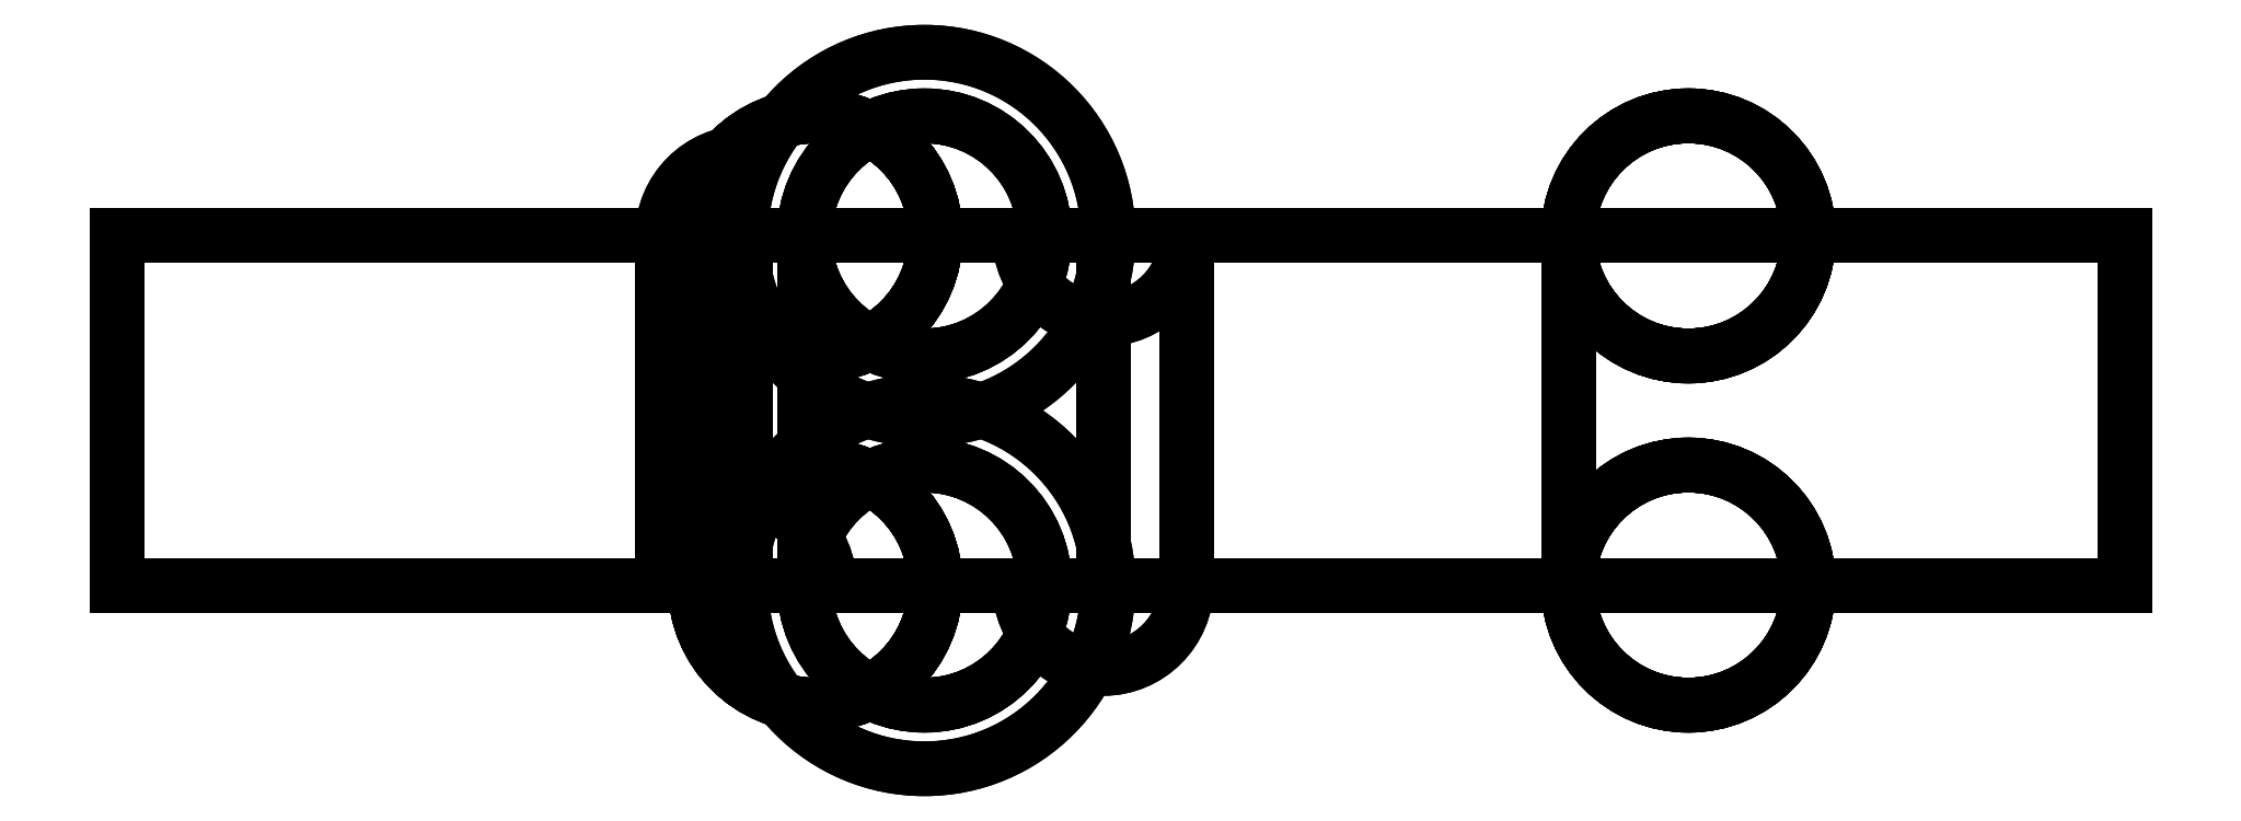
<metadata>
{"format":"dxf","ext":"dxf","renderer":"ezdxf+matplotlib","layout":"modelspace","background":"white","min_lineweight":24,"dpi":150}
</metadata>
<code>
0
SECTION
2
ENTITIES
0
LINE
8
Body002001
10
40
20
3.109e-14
30
140
11
40
21
-8
31
140
0
LINE
8
Body002001
10
-6
20
3.109e-14
30
140
11
-6
21
-8
31
140
0
LINE
8
Body002001
10
40
20
3.109e-14
30
140
11
-6
21
3.109e-14
31
140
0
LINE
8
Body002001
10
40
20
-8
30
140
11
-6
21
-8
31
140
0
LINE
8
Body002001
10
40
20
0
30
0
11
40
21
-8
31
1.76e-15
0
LINE
8
Body002001
10
40
20
3.109e-14
30
140
11
40
21
-8
31
140
0
LINE
8
Body002001
10
40
20
0
30
0
11
40
21
3.08e-14
31
140
0
LINE
8
Body002001
10
40
20
-8
30
1.776e-15
11
40
21
-8
31
140
0
LINE
8
Body002001
10
-6
20
3.109e-14
30
140
11
-6
21
-8
31
140
0
LINE
8
Body002001
10
-6
20
0
30
0
11
-6
21
-8
31
1.76e-15
0
LINE
8
Body002001
10
-6
20
3.109e-14
30
140
11
-6
21
2.9e-16
31
0
0
LINE
8
Body002001
10
-6
20
-8
30
140
11
-6
21
-8
31
0
0
LINE
8
Body002001
10
40
20
3.109e-14
30
140
11
-6
21
3.109e-14
31
140
0
LINE
8
Body002001
10
40
20
0
30
0
11
40
21
3.08e-14
31
140
0
LINE
8
Body002001
10
-6
20
3.109e-14
30
140
11
-6
21
2.9e-16
31
0
0
LINE
8
Body002001
10
-6
20
0
30
0
11
40
21
0
31
0
0
CIRCLE
8
Body002001
10
30
20
1.776e-15
40
2.75
0
CIRCLE
8
Body002001
10
30
20
7.105e-15
40
2.75
0
CIRCLE
8
Body002001
10
30
20
1.421e-14
40
2.75
0
CIRCLE
8
Body002001
10
10
20
1.776e-15
40
2.75
0
CIRCLE
8
Body002001
10
10
20
7.105e-15
40
2.75
0
CIRCLE
8
Body002001
10
10
20
1.421e-14
40
2.75
0
ARC
8
Body002001
10
16.59
20
2.244e-14
30
101
40
1.91
50
-179.9
51
0
0
LINE
8
Body002001
10
18.5
20
2.244e-14
30
101
11
18.5
21
2.276e-14
31
102.5
0
LINE
8
Body002001
10
8.41
20
2.201e-14
30
99.13
11
16.59
21
2.201e-14
31
99.13
0
ARC
8
Body002001
10
16.59
20
2.276e-14
30
102.5
40
4.202e-16
50
-9.466e-29
51
90
0
ARC
8
Body002001
10
8.41
20
2.244e-14
30
101
40
2.789e-13
50
180
51
-179.9
0
LINE
8
Body002001
10
16.59
20
2.318e-14
30
104.4
11
8.41
21
2.318e-14
31
104.4
0
LINE
8
Body002001
10
6.5
20
2.276e-14
30
102.5
11
6.5
21
2.244e-14
31
101
0
ARC
8
Body002001
10
8.41
20
2.276e-14
30
102.5
40
1.91
50
90
51
180
0
CIRCLE
8
Body002001
10
12.5
20
2.842e-14
40
2.75
0
CIRCLE
8
Body002001
10
12.5
20
2.665e-14
40
4.207
0
CIRCLE
8
Body002001
10
12.5
20
2.842e-14
40
2.75
0
LINE
8
Body002001
10
40
20
-8
30
140
11
-6
21
-8
31
140
0
LINE
8
Body002001
10
40
20
-8
30
1.776e-15
11
40
21
-8
31
140
0
LINE
8
Body002001
10
-6
20
-8
30
140
11
-6
21
-8
31
0
0
LINE
8
Body002001
10
-6
20
-8
30
1.776e-15
11
40
21
-8
31
1.776e-15
0
CIRCLE
8
Body002001
10
30
20
-8
40
2.75
0
CIRCLE
8
Body002001
10
30
20
-8
40
2.75
0
CIRCLE
8
Body002001
10
30
20
-8
40
2.75
0
CIRCLE
8
Body002001
10
10
20
-8
40
2.75
0
CIRCLE
8
Body002001
10
10
20
-8
40
2.75
0
CIRCLE
8
Body002001
10
10
20
-8
40
2.75
0
ARC
8
Body002001
10
16.59
20
-8
30
101
40
1.91
50
180
51
0
0
LINE
8
Body002001
10
18.5
20
-8
30
101
11
18.5
21
-8
31
102.5
0
LINE
8
Body002001
10
8.41
20
-8
30
99.13
11
16.59
21
-8
31
99.13
0
ARC
8
Body002001
10
16.59
20
-8
30
102.5
40
0
50
0
51
0
0
ARC
8
Body002001
10
8.41
20
-8
30
101
40
2.789e-13
50
180
51
180
0
LINE
8
Body002001
10
16.59
20
-8
30
104.4
11
8.41
21
-8
31
104.4
0
LINE
8
Body002001
10
6.5
20
-8
30
102.5
11
6.5
21
-8
31
101
0
ARC
8
Body002001
10
8.41
20
-8
30
102.5
40
1.91
50
0
51
180
0
CIRCLE
8
Body002001
10
12.5
20
-8
40
2.75
0
CIRCLE
8
Body002001
10
12.5
20
-8
40
4.207
0
CIRCLE
8
Body002001
10
12.5
20
-8
40
2.75
0
LINE
8
Body002001
10
-6
20
0
30
0
11
-6
21
-8
31
1.76e-15
0
LINE
8
Body002001
10
40
20
0
30
0
11
40
21
-8
31
1.76e-15
0
LINE
8
Body002001
10
-6
20
0
30
0
11
40
21
0
31
0
0
LINE
8
Body002001
10
-6
20
-8
30
1.776e-15
11
40
21
-8
31
1.776e-15
0
LINE
8
Body002001
10
27.25
20
1.776e-15
30
10
11
27.25
21
-8
31
10
0
CIRCLE
8
Body002001
10
30
20
-8
40
2.75
0
LINE
8
Body002001
10
27.25
20
1.776e-15
30
10
11
27.25
21
-8
31
10
0
CIRCLE
8
Body002001
10
30
20
1.776e-15
40
2.75
0
LINE
8
Body002001
10
27.25
20
7.105e-15
30
44.9
11
27.25
21
-8
31
44.9
0
CIRCLE
8
Body002001
10
30
20
-8
40
2.75
0
LINE
8
Body002001
10
27.25
20
7.105e-15
30
44.9
11
27.25
21
-8
31
44.9
0
CIRCLE
8
Body002001
10
30
20
7.105e-15
40
2.75
0
LINE
8
Body002001
10
27.25
20
1.421e-14
30
60.9
11
27.25
21
-8
31
60.9
0
CIRCLE
8
Body002001
10
30
20
-8
40
2.75
0
LINE
8
Body002001
10
27.25
20
1.421e-14
30
60.9
11
27.25
21
-8
31
60.9
0
CIRCLE
8
Body002001
10
30
20
1.421e-14
40
2.75
0
LINE
8
Body002001
10
7.25
20
1.776e-15
30
10
11
7.25
21
-8
31
10
0
CIRCLE
8
Body002001
10
10
20
-8
40
2.75
0
LINE
8
Body002001
10
7.25
20
1.776e-15
30
10
11
7.25
21
-8
31
10
0
CIRCLE
8
Body002001
10
10
20
1.776e-15
40
2.75
0
LINE
8
Body002001
10
7.25
20
7.105e-15
30
44.9
11
7.25
21
-8
31
44.9
0
CIRCLE
8
Body002001
10
10
20
-8
40
2.75
0
LINE
8
Body002001
10
7.25
20
7.105e-15
30
44.9
11
7.25
21
-8
31
44.9
0
CIRCLE
8
Body002001
10
10
20
7.105e-15
40
2.75
0
LINE
8
Body002001
10
7.25
20
1.421e-14
30
60.9
11
7.25
21
-8
31
60.9
0
CIRCLE
8
Body002001
10
10
20
-8
40
2.75
0
LINE
8
Body002001
10
7.25
20
1.421e-14
30
60.9
11
7.25
21
-8
31
60.9
0
CIRCLE
8
Body002001
10
10
20
1.421e-14
40
2.75
0
LINE
8
Body002001
10
18.5
20
2.244e-14
30
101
11
18.5
21
-8
31
101
0
LINE
8
Body002001
10
16.59
20
2.201e-14
30
99.13
11
16.59
21
-8
31
99.13
0
ARC
8
Body002001
10
16.59
20
2.244e-14
30
101
40
1.91
50
-179.9
51
0
0
ARC
8
Body002001
10
16.59
20
-8
30
101
40
1.91
50
180
51
0
0
LINE
8
Body002001
10
18.5
20
2.244e-14
30
101
11
18.5
21
-8
31
101
0
LINE
8
Body002001
10
18.5
20
2.276e-14
30
102.5
11
18.5
21
-8
31
102.5
0
LINE
8
Body002001
10
18.5
20
2.244e-14
30
101
11
18.5
21
2.276e-14
31
102.5
0
LINE
8
Body002001
10
18.5
20
-8
30
101
11
18.5
21
-8
31
102.5
0
LINE
8
Body002001
10
8.41
20
2.201e-14
30
99.13
11
8.41
21
-8
31
99.13
0
LINE
8
Body002001
10
16.59
20
2.201e-14
30
99.13
11
16.59
21
-8
31
99.13
0
LINE
8
Body002001
10
8.41
20
2.201e-14
30
99.13
11
16.59
21
2.201e-14
31
99.13
0
LINE
8
Body002001
10
8.41
20
-8
30
99.13
11
16.59
21
-8
31
99.13
0
LINE
8
Body002001
10
16.59
20
2.318e-14
30
104.4
11
16.59
21
-8
31
104.4
0
LINE
8
Body002001
10
18.5
20
2.276e-14
30
102.5
11
18.5
21
-8
31
102.5
0
ARC
8
Body002001
10
16.59
20
2.276e-14
30
102.5
40
4.202e-16
50
-9.466e-29
51
90
0
ARC
8
Body002001
10
16.59
20
-8
30
102.5
40
0
50
0
51
0
0
LINE
8
Body002001
10
8.41
20
2.201e-14
30
99.13
11
8.41
21
-8
31
99.13
0
LINE
8
Body002001
10
6.5
20
2.244e-14
30
101
11
6.5
21
-8
31
101
0
ARC
8
Body002001
10
8.41
20
2.244e-14
30
101
40
2.789e-13
50
180
51
-179.9
0
ARC
8
Body002001
10
8.41
20
-8
30
101
40
2.789e-13
50
180
51
180
0
LINE
8
Body002001
10
16.59
20
2.318e-14
30
104.4
11
16.59
21
-8
31
104.4
0
LINE
8
Body002001
10
8.41
20
2.318e-14
30
104.4
11
8.41
21
-8
31
104.4
0
LINE
8
Body002001
10
16.59
20
2.318e-14
30
104.4
11
8.41
21
2.318e-14
31
104.4
0
LINE
8
Body002001
10
16.59
20
-8
30
104.4
11
8.41
21
-8
31
104.4
0
LINE
8
Body002001
10
6.5
20
2.276e-14
30
102.5
11
6.5
21
-8
31
102.5
0
LINE
8
Body002001
10
6.5
20
2.244e-14
30
101
11
6.5
21
-8
31
101
0
LINE
8
Body002001
10
6.5
20
2.276e-14
30
102.5
11
6.5
21
2.244e-14
31
101
0
LINE
8
Body002001
10
6.5
20
-8
30
102.5
11
6.5
21
-8
31
101
0
LINE
8
Body002001
10
6.5
20
2.276e-14
30
102.5
11
6.5
21
-8
31
102.5
0
LINE
8
Body002001
10
8.41
20
2.318e-14
30
104.4
11
8.41
21
-8
31
104.4
0
ARC
8
Body002001
10
8.41
20
2.276e-14
30
102.5
40
1.91
50
90
51
180
0
ARC
8
Body002001
10
8.41
20
-8
30
102.5
40
1.91
50
0
51
180
0
LINE
8
Body002001
10
9.75
20
2.842e-14
30
110
11
9.75
21
-8
31
110
0
CIRCLE
8
Body002001
10
12.5
20
-8
40
2.75
0
LINE
8
Body002001
10
9.75
20
2.842e-14
30
110
11
9.75
21
-8
31
110
0
CIRCLE
8
Body002001
10
12.5
20
2.842e-14
40
2.75
0
LINE
8
Body002001
10
8.293
20
2.665e-14
30
120
11
8.293
21
-8
31
120
0
LINE
8
Body002001
10
8.293
20
2.665e-14
30
120
11
8.293
21
-8
31
120
0
CIRCLE
8
Body002001
10
12.5
20
2.665e-14
40
4.207
0
CIRCLE
8
Body002001
10
12.5
20
-8
40
4.207
0
LINE
8
Body002001
10
9.75
20
2.842e-14
30
130
11
9.75
21
-8
31
130
0
CIRCLE
8
Body002001
10
12.5
20
-8
40
2.75
0
LINE
8
Body002001
10
9.75
20
2.842e-14
30
130
11
9.75
21
-8
31
130
0
CIRCLE
8
Body002001
10
12.5
20
2.842e-14
40
2.75
0
ENDSEC
0
EOF

</code>
